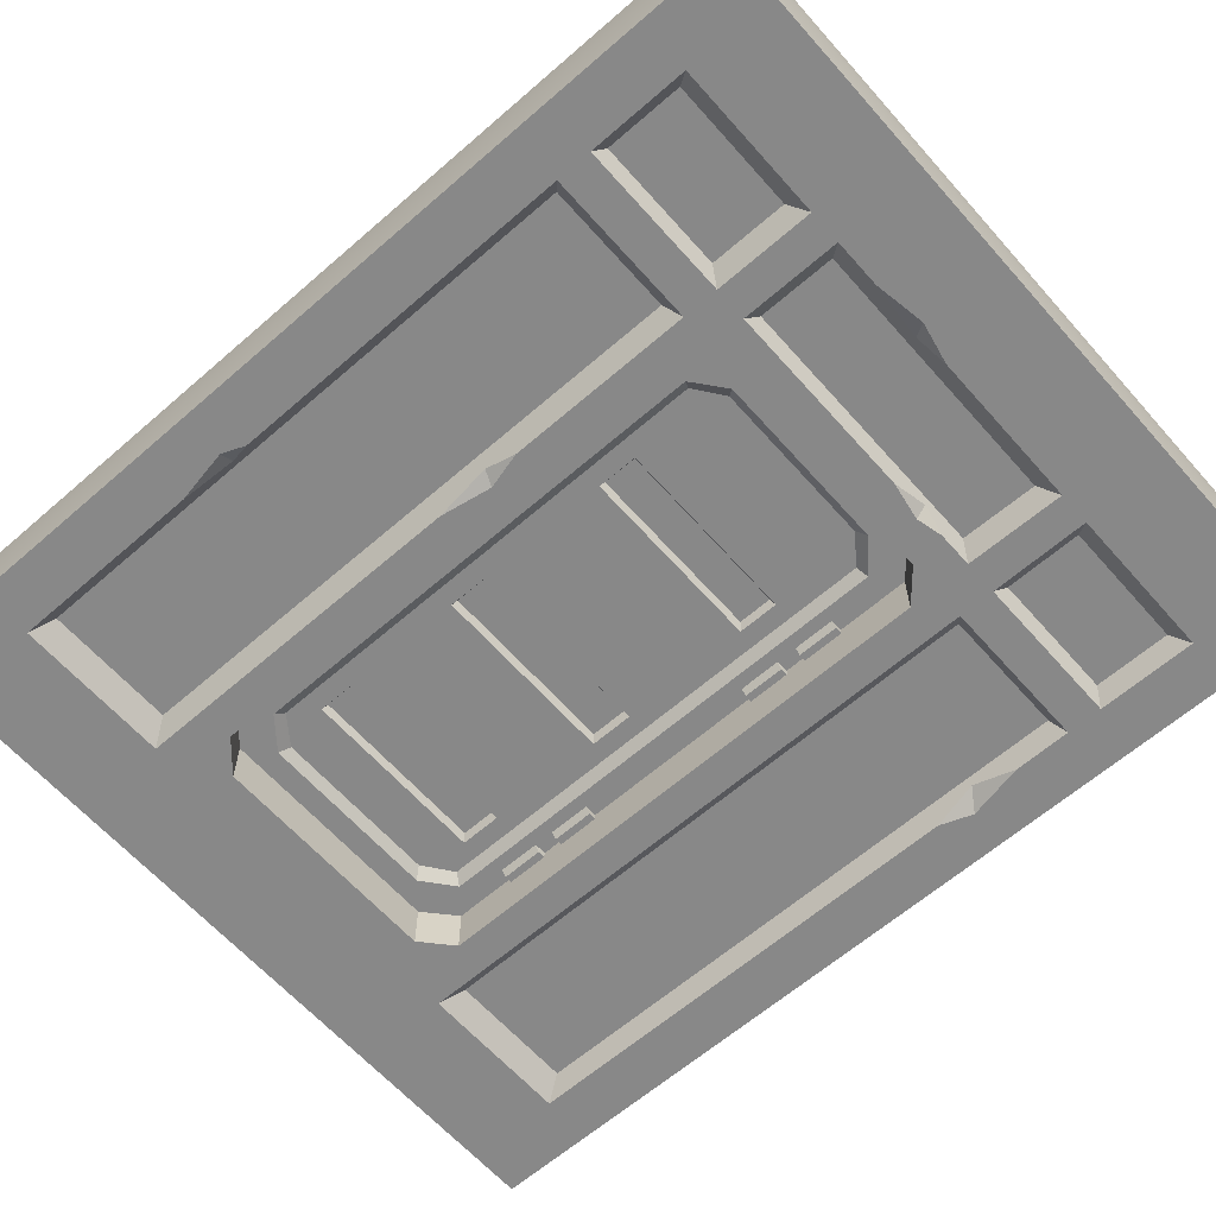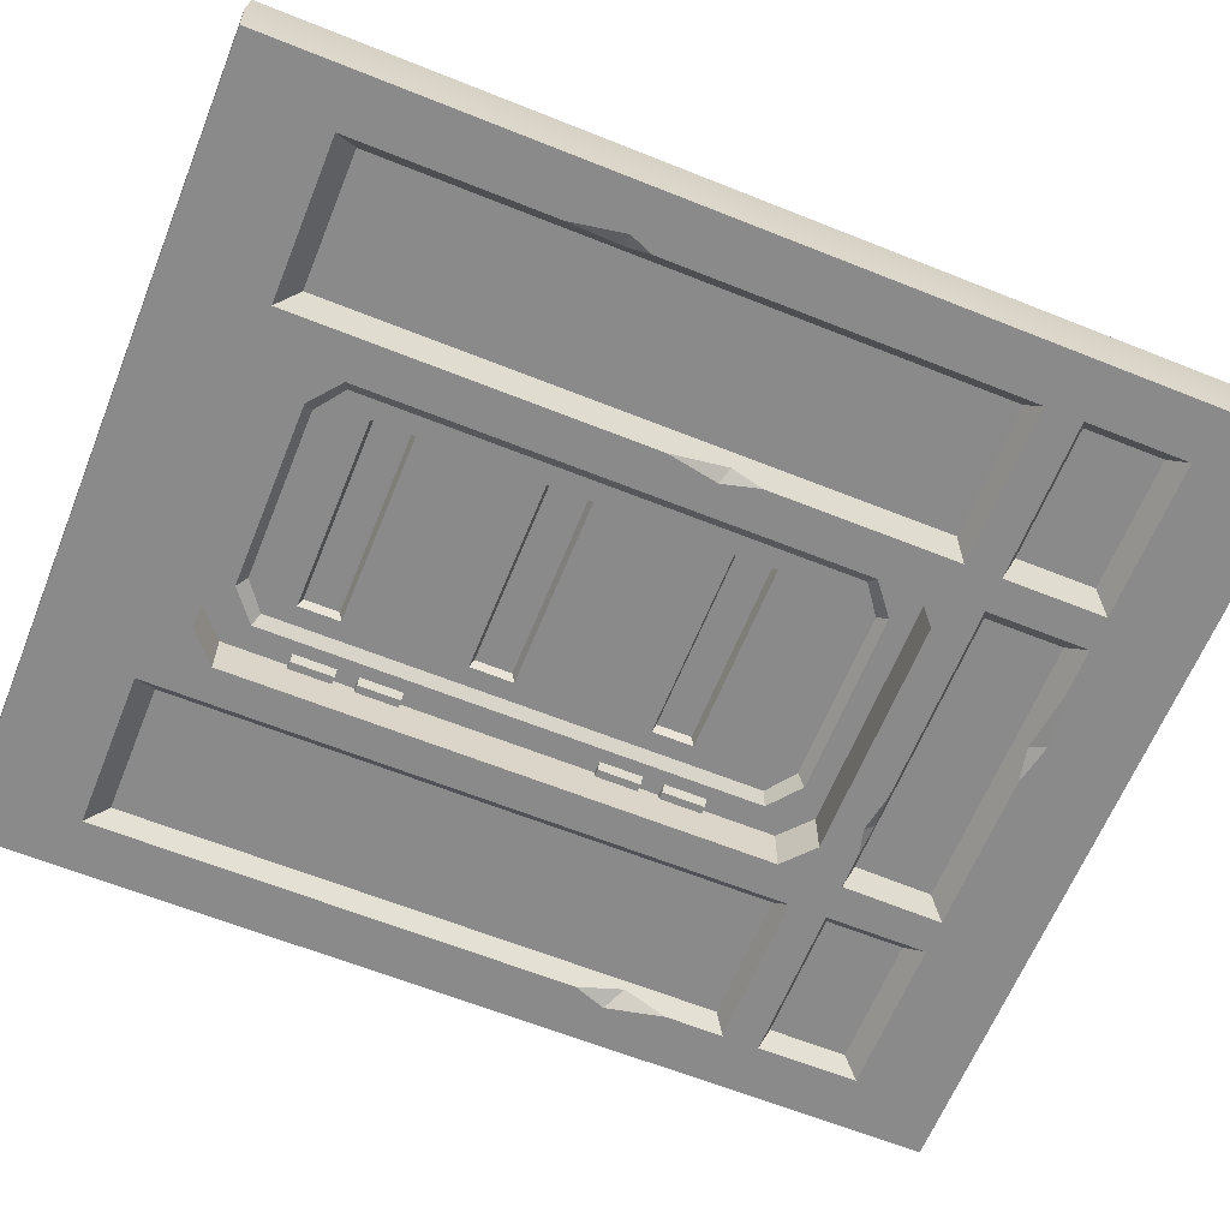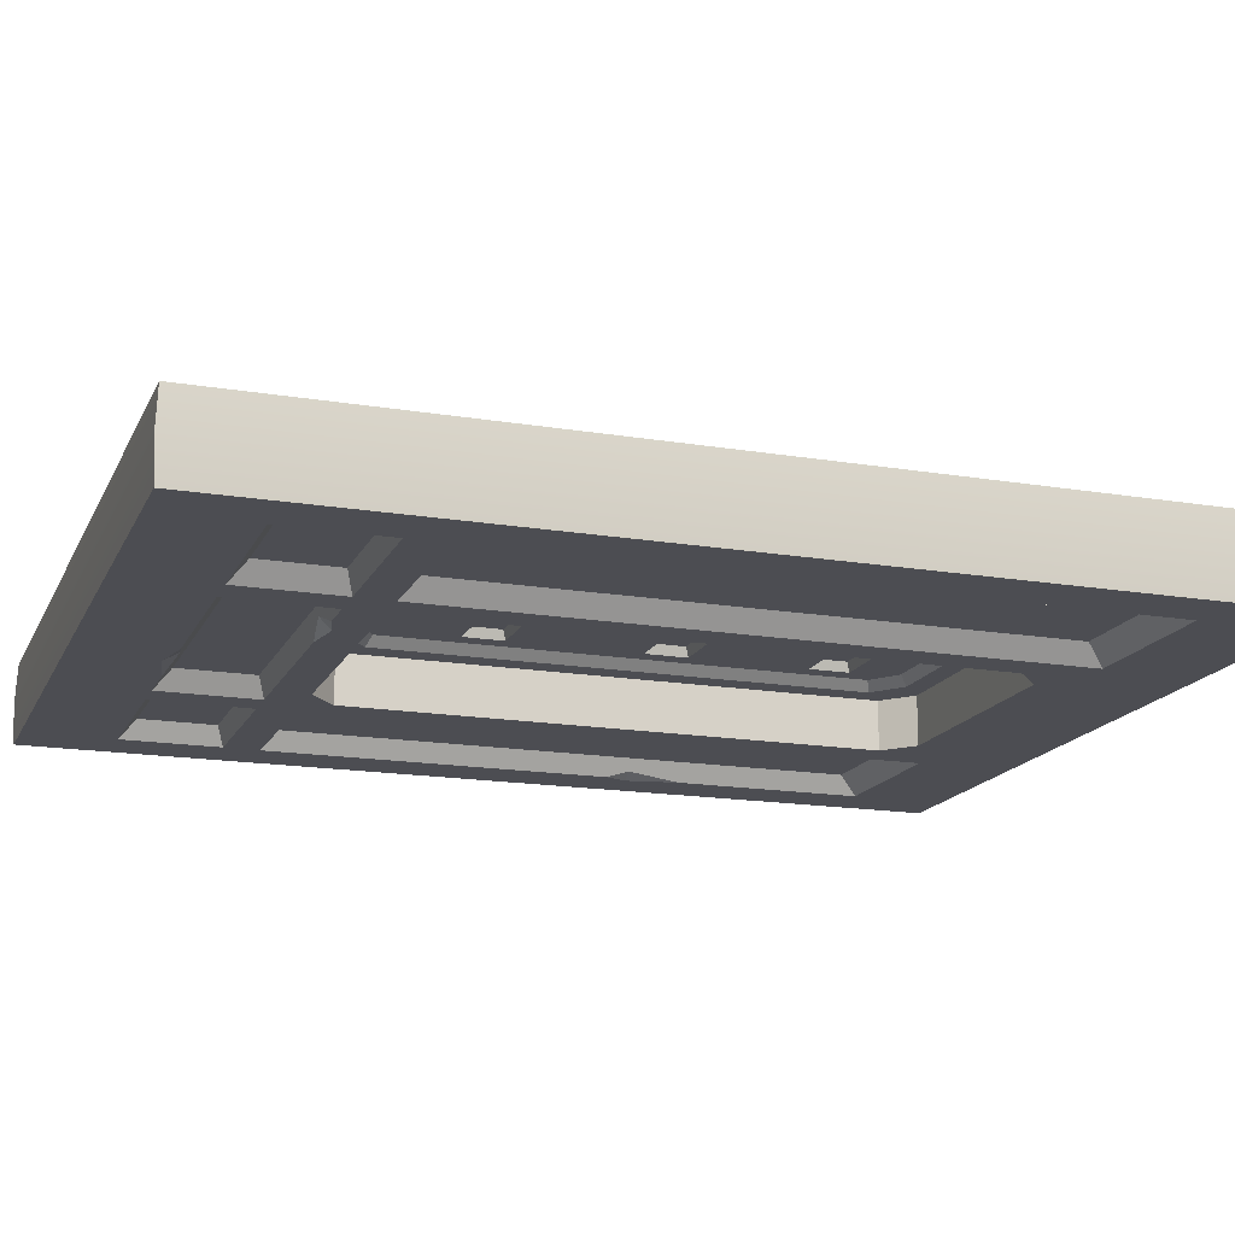
<metadata>
{"format":"obj","ext":"obj","renderer":"f3d","projection":"perspective","resolution":1024,"background":"white","views":[{"elev":-62.7,"azim":131.4,"up":"+Z"},{"elev":-63.4,"azim":68.0,"up":"+Z"},{"elev":-16.4,"azim":-108.9,"up":"+Z"}]}
</metadata>
<code>
v 16.89 30.82 -12.5
v 233.1 30.82 -12.5
v 16.89 271.3 -12.5
v 233.1 271.3 -12.5
v 66.38 30.82 -12.5
v 183.6 30.82 -12.5
v 183.6 239.5 -12.5
v 66.38 239.5 -12.5
v 0 300 -12.5
v 250 300 -12.5
v 250 0 -12.5
v 0 0 -12.5
v 162.7 228 -12.5
v 87.28 228 -12.5
v 162.7 40.86 -12.5
v 87.28 40.86 -12.5
v 229.5 37.17 -6.592
v 229.5 266.4 -6.592
v 188.2 242 -6.592
v 188.2 37.17 -6.592
v 20.51 266.4 -6.592
v 61.84 242 -6.592
v 20.51 37.17 -6.592
v 61.84 37.17 -6.592
v 61.84 266.4 -6.592
v 81.56 266.4 -6.592
v 66.38 271.3 -12.5
v 77.18 271.3 -12.5
v 81.93 242 -6.592
v 77.59 239.5 -12.5
v 168.5 266.4 -6.592
v 188.2 266.4 -6.592
v 172.9 271.3 -12.5
v 183.6 271.3 -12.5
v 168.5 242 -6.592
v 172.9 239.5 -12.5
v 66.38 228 -12.5
v 61.84 224.8 -6.592
v 20.51 224.8 -6.592
v 16.89 228 -12.5
v 20.51 242 -6.592
v 16.89 239.5 -12.5
v 183.6 228 -12.5
v 188.2 224.5 -6.592
v 229.5 224.5 -6.592
v 233.1 228 -12.5
v 229.5 242 -6.592
v 233.1 239.5 -12.5
v 16.89 181.3 -12.5
v 16.89 209.7 -12.5
v 13.01 191.6 -12.5
v 19.11 195.9 -8.871
v 89.12 239.5 -12.5
v 109.8 239.5 -12.5
v 97.76 241 -8.901
v 97.53 237.4 -12.5
v 183.6 141 -12.5
v 183.6 168.8 -12.5
v 180.7 157.3 -12.5
v 185.3 159 -10.34
v 233.1 92.37 -12.5
v 233.1 116.5 -12.5
v 231.8 109.7 -10.37
v 236.1 109.4 -12.5
v 127.8 271.3 -12.5
v 157.3 271.3 -12.5
v 141 274 -12.5
v 138.1 269.6 -10.48
v 16.89 30.82 12.5
v 233.1 30.82 12.5
v 16.89 271.3 12.5
v 233.1 271.3 12.5
v 66.38 30.82 12.5
v 183.6 30.82 12.5
v 183.6 239.5 12.5
v 66.38 239.5 12.5
v 0 300 12.5
v 250 300 12.5
v 250 0 12.5
v 0 0 12.5
v 162.7 228 12.5
v 87.28 228 12.5
v 162.7 40.86 12.5
v 87.28 40.86 12.5
v 229.5 37.17 6.593
v 229.5 266.4 6.593
v 188.2 242 6.593
v 188.2 37.17 6.593
v 20.51 266.4 6.593
v 61.84 242 6.593
v 20.51 37.17 6.593
v 61.84 37.17 6.593
v 61.84 266.4 6.593
v 81.56 266.4 6.593
v 66.38 271.3 12.5
v 77.18 271.3 12.5
v 81.93 242 6.593
v 77.59 239.5 12.5
v 168.5 266.4 6.593
v 188.2 266.4 6.593
v 172.9 271.3 12.5
v 183.6 271.3 12.5
v 168.5 242 6.593
v 172.9 239.5 12.5
v 66.38 228 12.5
v 61.84 224.8 6.593
v 20.51 224.8 6.593
v 16.89 228 12.5
v 20.51 242 6.593
v 16.89 239.5 12.5
v 183.6 228 12.5
v 188.2 224.5 6.593
v 229.5 224.5 6.593
v 233.1 228 12.5
v 229.5 242 6.593
v 233.1 239.5 12.5
v 16.89 181.3 12.5
v 16.89 209.7 12.5
v 13.01 191.6 12.5
v 19.11 195.9 8.871
v 89.12 239.5 12.5
v 109.8 239.5 12.5
v 97.76 241 8.901
v 97.53 237.4 12.5
v 183.6 141 12.5
v 183.6 168.8 12.5
v 180.7 157.3 12.5
v 185.3 159 10.34
v 233.1 92.37 12.5
v 233.1 116.5 12.5
v 231.8 109.7 10.37
v 236.1 109.4 12.5
v 127.8 271.3 12.5
v 157.3 271.3 12.5
v 141 274 12.5
v 138.1 269.6 10.48
v 77.59 49.49 12.5
v 77.59 49.49 -12.5
v 172.4 49.49 12.5
v 172.4 49.49 -12.5
v 172.4 219.4 12.5
v 172.4 219.4 -12.5
v 77.59 219.4 -12.5
v 77.59 219.4 12.5
v 250.5 300.6 0
v -0.4995 300.6 0
v -0.4995 -0.5998 0
v 250.5 -0.5998 0
f 145 146 77 78
f 148 145 78 79
f 19 32 18 47
f 22 41 21 25
f 38 24 23 39
f 15 16 84 83
f 137 138 143 144
f 3 9 28 27
f 2 11 12 1 5 6
f 11 2 61 64
f 9 40 50 51
f 13 36 7 43
f 5 16 15 6
f 37 143 138 5
f 47 18 4 48
f 6 20 17 2
f 25 21 3 27
f 39 23 52
f 1 23 24 5
f 5 24 38 37
f 7 36 33 34
f 30 8 27 28
f 14 37 8 30
f 4 18 32 34
f 26 28 65 68
f 35 29 26 31
f 35 36 54 55
f 14 30 53 56
f 8 37 40 42
f 3 21 41 42
f 20 6 57 60
f 17 20 44 45
f 45 46 62 63
f 43 7 48 46
f 22 8 42 41
f 39 40 37 38
f 29 30 28 26
f 25 27 8 22
f 44 43 46 45
f 47 48 7 19
f 19 7 34 32
f 31 33 36 35
f 9 3 42 40
f 10 33 66 67
f 10 4 34 33
f 4 10 46 48
f 49 51 52
f 51 50 52
f 56 53 55
f 54 56 55
f 57 59 60
f 59 58 60
f 64 61 63
f 62 64 63
f 65 67 68
f 67 66 68
f 1 12 51 49
f 12 9 51
f 10 64 62 46
f 10 11 64
f 2 17 63 61
f 17 45 63
f 44 60 58 43
f 44 20 60
f 15 140 6
f 13 56 54 36
f 13 14 56
f 29 55 53 30
f 29 35 55
f 9 67 65 28
f 9 10 67
f 31 68 66 33
f 31 26 68
f 39 52 50 40
f 23 1 49 52
f 147 148 79 80
f 146 147 80 77
f 87 115 86 100
f 90 93 89 109
f 106 107 91 92
f 13 81 82 14
f 15 83 139 140
f 71 95 96 77
f 70 74 73 69 80 79
f 79 132 129 70
f 77 119 118 108
f 81 111 75 104
f 73 74 83 84
f 144 105 73 137
f 115 116 72 86
f 74 70 85 88
f 93 95 71 89
f 107 120 91
f 69 73 92 91
f 73 105 106 92
f 75 102 101 104
f 98 96 95 76
f 82 98 76 105
f 72 102 100 86
f 94 136 133 96
f 103 99 94 97
f 103 123 122 104
f 82 124 121 98
f 76 110 108 105
f 71 110 109 89
f 127 126 111 141
f 88 128 125 74
f 85 113 112 88
f 113 131 130 114
f 111 114 116 75
f 90 109 110 76
f 107 106 105 108
f 97 94 96 98
f 93 90 76 95
f 112 113 114 111
f 115 87 75 116
f 87 100 102 75
f 99 103 104 101
f 77 108 110 71
f 78 135 134 101
f 78 101 102 72
f 72 116 114 78
f 117 120 119
f 119 120 118
f 124 123 121
f 122 123 124
f 125 128 127
f 127 128 126
f 132 131 129
f 130 131 132
f 133 136 135
f 135 136 134
f 69 117 119 80
f 80 119 77
f 78 114 130 132
f 78 132 79
f 70 129 131 85
f 85 131 113
f 112 111 126 128
f 112 128 88
f 83 74 139
f 81 104 122 124
f 81 124 82
f 97 98 121 123
f 97 123 103
f 77 96 133 135
f 77 135 78
f 99 101 134 136
f 99 136 94
f 107 108 118 120
f 91 120 117 69
f 137 73 84
f 16 138 137 84
f 5 138 16
f 140 139 141 142
f 59 57 6 140
f 141 111 81
f 142 141 81 13
f 43 142 13
f 14 143 37
f 144 143 14 82
f 82 105 144
f 127 139 74 125
f 127 141 139
f 59 142 43 58
f 59 140 142
f 10 9 146 145
f 12 147 146 9
f 11 148 147 12
f 11 10 145 148
v 79.97 69.75 1.126
v 75.22 69.75 1.126
v 71.86 69.75 5.624
v 71.86 69.75 11.98
v 75.22 69.75 16.48
v 79.97 69.75 16.48
v 83.33 69.75 11.98
v 83.33 69.75 5.624
v 79.97 103.1 1.126
v 75.22 103.1 1.126
v 71.86 103.1 5.624
v 71.86 103.1 11.98
v 75.22 103.1 16.48
v 79.97 103.1 16.48
v 83.33 103.1 11.98
v 83.33 103.1 5.624
v 77.59 69.75 8.804
v 77.59 103.1 8.804
v 79.97 89.76 1.126
v 83.33 89.76 5.624
v 83.33 89.76 11.98
v 79.97 89.76 16.48
v 75.22 89.76 16.48
v 71.86 89.76 11.98
v 71.86 89.76 5.624
v 75.22 89.76 1.126
v 79.97 83.06 1.126
v 75.22 83.06 1.126
v 71.86 83.06 5.624
v 71.86 83.06 11.98
v 75.22 83.06 16.48
v 79.97 83.06 16.48
v 83.33 83.06 11.98
v 83.33 83.06 5.624
v 75.9 89.59 3.345
v 79.28 89.59 3.345
v 79.28 83.22 3.345
v 75.9 83.22 3.345
v 73.51 89.59 6.543
v 73.51 83.22 6.543
v 73.51 89.59 11.07
v 73.51 83.22 11.07
v 75.9 89.59 14.26
v 75.9 83.22 14.26
v 79.28 89.59 14.26
v 79.28 83.22 14.26
v 81.67 89.59 11.07
v 81.67 83.22 11.07
v 81.67 89.59 6.543
v 81.67 83.22 6.543
v 79.97 162.8 1.126
v 75.22 162.8 1.126
v 71.86 162.8 5.624
v 71.86 162.8 11.98
v 75.22 162.8 16.48
v 79.97 162.8 16.48
v 83.33 162.8 11.98
v 83.33 162.8 5.624
v 79.97 196.1 1.126
v 75.22 196.1 1.126
v 71.86 196.1 5.624
v 71.86 196.1 11.98
v 75.22 196.1 16.48
v 79.97 196.1 16.48
v 83.33 196.1 11.98
v 83.33 196.1 5.624
v 77.59 162.8 8.804
v 77.59 196.1 8.804
v 79.97 182.8 1.126
v 83.33 182.8 5.624
v 83.33 182.8 11.98
v 79.97 182.8 16.48
v 75.22 182.8 16.48
v 71.86 182.8 11.98
v 71.86 182.8 5.624
v 75.22 182.8 1.126
v 79.97 176.1 1.126
v 75.22 176.1 1.126
v 71.86 176.1 5.624
v 71.86 176.1 11.98
v 75.22 176.1 16.48
v 79.97 176.1 16.48
v 83.33 176.1 11.98
v 83.33 176.1 5.624
v 75.9 182.7 3.345
v 79.28 182.7 3.345
v 79.28 176.3 3.345
v 75.9 176.3 3.345
v 73.51 182.7 6.543
v 73.51 176.3 6.543
v 73.51 182.7 11.07
v 73.51 176.3 11.07
v 75.9 182.7 14.26
v 75.9 176.3 14.26
v 79.28 182.7 14.26
v 79.28 176.3 14.26
v 81.67 182.7 11.07
v 81.67 176.3 11.07
v 81.67 182.7 6.543
v 81.67 176.3 6.543
v 87.28 40.86 14.41
v 162.7 40.86 14.41
v 87.28 228 14.41
v 162.7 228 14.41
v 87.28 228 3.197
v 162.7 228 3.197
v 87.28 40.86 3.197
v 162.7 40.86 3.197
v 77.59 49.49 14.41
v 172.4 49.49 14.41
v 172.4 49.49 3.197
v 77.59 49.49 3.197
v 77.59 219.4 3.197
v 172.4 219.4 3.197
v 172.4 219.4 14.41
v 77.59 219.4 14.41
v 85.63 56.2 14.41
v 164.4 56.2 14.41
v 164.4 212.6 14.41
v 85.63 212.6 14.41
v 95.64 48.16 14.41
v 154.4 48.16 14.41
v 154.4 220.7 14.41
v 95.64 220.7 14.41
v 85.63 212.6 3.197
v 164.4 212.6 3.197
v 164.4 56.2 3.197
v 85.63 56.2 3.197
v 154.4 48.16 3.197
v 95.64 48.16 3.197
v 95.64 220.7 3.197
v 154.4 220.7 3.197
v 88.65 57.68 11.39
v 161.3 57.68 11.39
v 161.3 211.2 11.39
v 88.65 211.2 11.39
v 97.89 50.85 11.39
v 152.1 50.85 11.39
v 152.1 218 11.39
v 97.89 218 11.39
v 88.65 211.2 6.218
v 161.3 211.2 6.218
v 161.3 57.68 6.218
v 88.65 57.68 6.218
v 152.1 50.85 6.218
v 97.89 50.85 6.218
v 97.89 218 6.218
v 152.1 218 6.218
v 98.16 88.54 11.39
v 151.8 88.54 11.39
v 151.8 171.9 11.39
v 98.16 171.9 11.39
v 100.3 90.61 15.69
v 149.7 90.61 15.69
v 149.7 169.8 15.69
v 100.3 169.8 15.69
v 106.7 96.3 15.69
v 143.3 96.3 15.69
v 143.3 164.1 15.69
v 106.7 164.1 15.69
v 108.7 97.86 13.61
v 141.3 97.86 13.61
v 141.3 162.5 13.61
v 108.7 162.5 13.61
v 94.66 186.7 6.218
v 155.3 186.7 6.218
v 155.3 66.33 6.218
v 94.66 66.33 6.218
v 94.66 173.6 6.218
v 94.66 79.43 6.218
v 155.3 173.6 6.218
v 155.3 79.43 6.218
v 94.66 131.4 6.218
v 155.3 131.4 6.218
v 94.66 117.6 6.218
v 155.3 117.6 6.218
v 95.77 185.6 9.257
v 154.2 185.6 9.257
v 154.2 174.6 9.257
v 95.77 174.6 9.257
v 154.2 78.35 9.257
v 95.77 78.35 9.257
v 154.2 67.4 9.257
v 95.77 67.4 9.257
v 95.77 130.3 9.257
v 154.2 130.3 9.257
v 154.2 118.8 9.257
v 95.77 118.8 9.257
v 110.5 126 13.61
v 139.5 126 13.61
v 139.5 140.5 13.61
v 110.5 140.5 13.61
v 112.1 127.5 15.69
v 137.9 127.5 15.69
v 137.9 139 15.69
v 112.1 139 15.69
f 183 184 185 186
f 187 183 186 188
f 189 187 188 190
f 191 189 190 192
f 193 191 192 194
f 195 193 194 196
f 197 195 196 198
f 184 197 198 185
f 150 149 165
f 151 150 165
f 152 151 165
f 153 152 165
f 154 153 165
f 155 154 165
f 156 155 165
f 149 156 165
f 157 158 166
f 158 159 166
f 159 160 166
f 160 161 166
f 161 162 166
f 162 163 166
f 163 164 166
f 164 157 166
f 168 167 157 164
f 169 168 164 163
f 170 169 163 162
f 171 170 162 161
f 172 171 161 160
f 173 172 160 159
f 174 173 159 158
f 167 174 158 157
f 149 150 176 175
f 150 151 177 176
f 151 152 178 177
f 152 153 179 178
f 153 154 180 179
f 154 155 181 180
f 155 156 182 181
f 156 149 175 182
f 174 167 184 183
f 175 176 186 185
f 173 174 183 187
f 176 177 188 186
f 172 173 187 189
f 177 178 190 188
f 171 172 189 191
f 178 179 192 190
f 170 171 191 193
f 179 180 194 192
f 169 170 193 195
f 180 181 196 194
f 168 169 195 197
f 181 182 198 196
f 167 168 197 184
f 182 175 185 198
f 233 234 235 236
f 237 233 236 238
f 239 237 238 240
f 241 239 240 242
f 243 241 242 244
f 245 243 244 246
f 247 245 246 248
f 234 247 248 235
f 200 199 215
f 201 200 215
f 202 201 215
f 203 202 215
f 204 203 215
f 205 204 215
f 206 205 215
f 199 206 215
f 207 208 216
f 208 209 216
f 209 210 216
f 210 211 216
f 211 212 216
f 212 213 216
f 213 214 216
f 214 207 216
f 218 217 207 214
f 219 218 214 213
f 220 219 213 212
f 221 220 212 211
f 222 221 211 210
f 223 222 210 209
f 224 223 209 208
f 217 224 208 207
f 199 200 226 225
f 200 201 227 226
f 201 202 228 227
f 202 203 229 228
f 203 204 230 229
f 204 205 231 230
f 205 206 232 231
f 206 199 225 232
f 224 217 234 233
f 225 226 236 235
f 223 224 233 237
f 226 227 238 236
f 222 223 237 239
f 227 228 240 238
f 221 222 239 241
f 228 229 242 240
f 220 221 241 243
f 229 230 244 242
f 219 220 243 245
f 230 231 246 244
f 218 219 245 247
f 231 232 248 246
f 217 218 247 234
f 232 225 235 248
f 341 342 343 344
f 251 252 254 253
f 323 324 320 318
f 255 256 250 249
f 258 259 262 263
f 260 257 264 261
f 285 286 282 281
f 250 256 259 258
f 292 291 293 294
f 255 249 257 260
f 295 296 290 289
f 263 262 254 252
f 284 283 287 288
f 261 264 251 253
f 258 263 267 266
f 264 257 265 268
f 249 250 270 269
f 250 258 266 270
f 257 249 269 265
f 263 252 271 267
f 252 251 272 271
f 251 264 268 272
f 262 259 275 274
f 260 261 273 276
f 259 256 277 275
f 256 255 278 277
f 255 260 276 278
f 253 254 280 279
f 254 262 274 280
f 261 253 279 273
f 266 267 283 282
f 268 265 281 284
f 269 270 286 285
f 270 266 282 286
f 265 269 285 281
f 267 271 287 283
f 271 272 288 287
f 272 268 284 288
f 274 275 291 290
f 276 273 289 292
f 275 277 293 291
f 277 278 294 293
f 278 276 292 294
f 279 280 296 295
f 280 274 290 296
f 273 279 295 289
f 281 282 298 297
f 282 283 299 298
f 283 284 300 299
f 284 281 297 300
f 297 298 302 301
f 298 299 303 302
f 299 300 304 303
f 300 297 301 304
f 301 302 306 305
f 302 303 307 306
f 303 304 308 307
f 304 301 305 308
f 305 306 310 309
f 306 307 311 310
f 307 308 312 311
f 308 305 309 312
f 289 290 314 313
f 290 291 315 320 324 322 319 314
f 291 292 316 315
f 292 289 313 317 321 323 318 316
f 325 326 327 328
f 330 329 331 332
f 317 319 322 321
f 333 334 335 336
f 313 314 326 325
f 314 319 327 326
f 319 317 328 327
f 317 313 325 328
f 318 320 329 330
f 320 315 331 329
f 315 316 332 331
f 316 318 330 332
f 321 322 334 333
f 322 324 335 334
f 324 323 336 335
f 323 321 333 336
f 309 310 338 337
f 310 311 339 338
f 311 312 340 339
f 312 309 337 340
f 337 338 342 341
f 338 339 343 342
f 339 340 344 343
f 340 337 341 344
v 133 152.4 23.32
v 117 152.4 23.32
v 105.7 141 23.32
v 105.7 125 23.32
v 117 113.7 23.32
v 133 113.7 23.32
v 144.3 125 23.32
v 144.3 141 23.32
v 130.9 147.2 20.82
v 119.1 147.2 20.82
v 110.8 138.9 20.82
v 110.8 127.1 20.82
v 119.1 118.8 20.82
v 130.9 118.8 20.82
v 139.2 127.1 20.82
v 139.2 138.9 20.82
v 130.9 147.2 25.83
v 119.1 147.2 25.83
v 110.8 138.9 25.83
v 110.8 127.1 25.83
v 119.1 118.8 25.83
v 130.9 118.8 25.83
v 139.2 127.1 25.83
v 139.2 138.9 25.83
v 132.1 150.2 26.54
v 117.9 150.2 26.54
v 107.9 140.1 26.54
v 107.9 125.9 26.54
v 117.9 115.9 26.54
v 132.1 115.9 26.54
v 142.1 125.9 26.54
v 142.1 140.1 26.54
v 132.1 150.2 20.11
v 142.1 140.1 20.11
v 142.1 125.9 20.11
v 132.1 115.9 20.11
v 117.9 115.9 20.11
v 107.9 125.9 20.11
v 107.9 140.1 20.11
v 117.9 150.2 20.11
v 117.3 145.4 22.19
v 112.6 140.7 22.19
v 117.3 145.4 24.46
v 112.6 140.7 24.46
v 112.6 125.4 22.19
v 117.3 120.6 22.19
v 112.6 125.4 24.46
v 117.3 120.6 24.46
v 132.7 120.6 22.19
v 137.4 125.4 22.19
v 132.7 120.6 24.46
v 137.4 125.4 24.46
v 137.4 140.7 22.19
v 132.7 145.4 22.19
v 137.4 140.7 24.46
v 132.7 145.4 24.46
v 123.5 136.6 18.93
v 121.4 131.5 18.93
v 123.5 129.4 18.93
v 128.6 134.5 18.93
v 123.5 136.6 21.2
v 121.4 134.5 21.2
v 121.4 134.5 18.93
v 128.6 134.5 21.2
v 126.5 136.6 21.2
v 126.5 136.6 18.93
v 126.5 129.4 18.93
v 126.5 129.4 21.2
v 128.6 131.5 21.2
v 128.6 131.5 18.93
v 121.4 131.5 21.2
v 123.5 129.4 21.2
v 126.2 135.9 17.59
v 123.8 135.9 17.59
v 127.9 134.2 17.58
v 127.9 131.8 17.58
v 126.2 130.2 17.59
v 123.8 130.2 17.59
v 122.1 131.8 17.59
v 122.1 134.2 17.59
v 123.8 135.9 22.55
v 122.1 134.2 22.55
v 122.1 131.8 22.55
v 123.8 130.2 22.55
v 126.2 130.2 22.55
v 127.9 131.8 22.55
v 127.9 134.2 22.55
v 126.2 135.9 22.55
v 126.2 135.9 12.72
v 123.8 135.9 12.72
v 127.9 134.2 12.72
v 127.9 131.8 12.72
v 126.2 130.2 12.72
v 123.8 130.2 12.72
v 122.1 131.8 12.72
v 122.1 134.2 12.72
f 384 377 353 354
f 383 384 354 355
f 382 383 355 356
f 381 382 356 357
f 380 381 357 358
f 379 380 358 359
f 378 379 359 360
f 377 378 360 353
f 369 370 362 361
f 370 371 363 362
f 371 372 364 363
f 372 373 365 364
f 373 374 366 365
f 374 375 367 366
f 375 376 368 367
f 376 369 361 368
f 354 353 361 362
f 356 355 363 364
f 358 357 365 366
f 360 359 367 368
f 345 346 370 369
f 346 347 371 370
f 347 348 372 371
f 348 349 373 372
f 349 350 374 373
f 350 351 375 374
f 351 352 376 375
f 352 345 369 376
f 345 352 378 377
f 352 351 379 378
f 351 350 380 379
f 350 349 381 380
f 349 348 382 381
f 348 347 383 382
f 347 346 384 383
f 346 345 377 384
f 355 354 385 386
f 354 362 387 385
f 362 363 388 387
f 363 355 386 388
f 357 356 389 390
f 356 364 391 389
f 364 365 392 391
f 365 357 390 392
f 359 358 393 394
f 358 366 395 393
f 366 367 396 395
f 367 359 394 396
f 353 360 397 398
f 360 368 399 397
f 368 361 400 399
f 361 353 398 400
f 406 407 402 415
f 412 416 403 411
f 408 413 414 404
f 434 433 435 436 437 438 439 440
f 405 409 410 401
f 425 426 431 432
f 385 387 405 401
f 387 388 406 405
f 388 386 407 406
f 386 385 401 407
f 397 399 408 404
f 399 400 409 408
f 400 398 410 409
f 398 397 404 410
f 393 395 412 411
f 395 396 413 412
f 396 394 414 413
f 394 393 411 414
f 389 391 415 402
f 391 392 416 415
f 392 390 403 416
f 390 389 402 403
f 401 410 417 418
f 410 404 419 417
f 404 414 420 419
f 414 411 421 420
f 411 403 422 421
f 403 402 423 422
f 402 407 424 423
f 407 401 418 424
f 405 406 426 425
f 406 415 427 426
f 415 416 428 427
f 416 412 429 428
f 412 413 430 429
f 413 408 431 430
f 408 409 432 431
f 409 405 425 432
f 418 417 433 434
f 417 419 435 433
f 419 420 436 435
f 420 421 437 436
f 421 422 438 437
f 422 423 439 438
f 423 424 440 439
f 424 418 434 440
f 430 427 428 429
f 431 426 427 430

</code>
